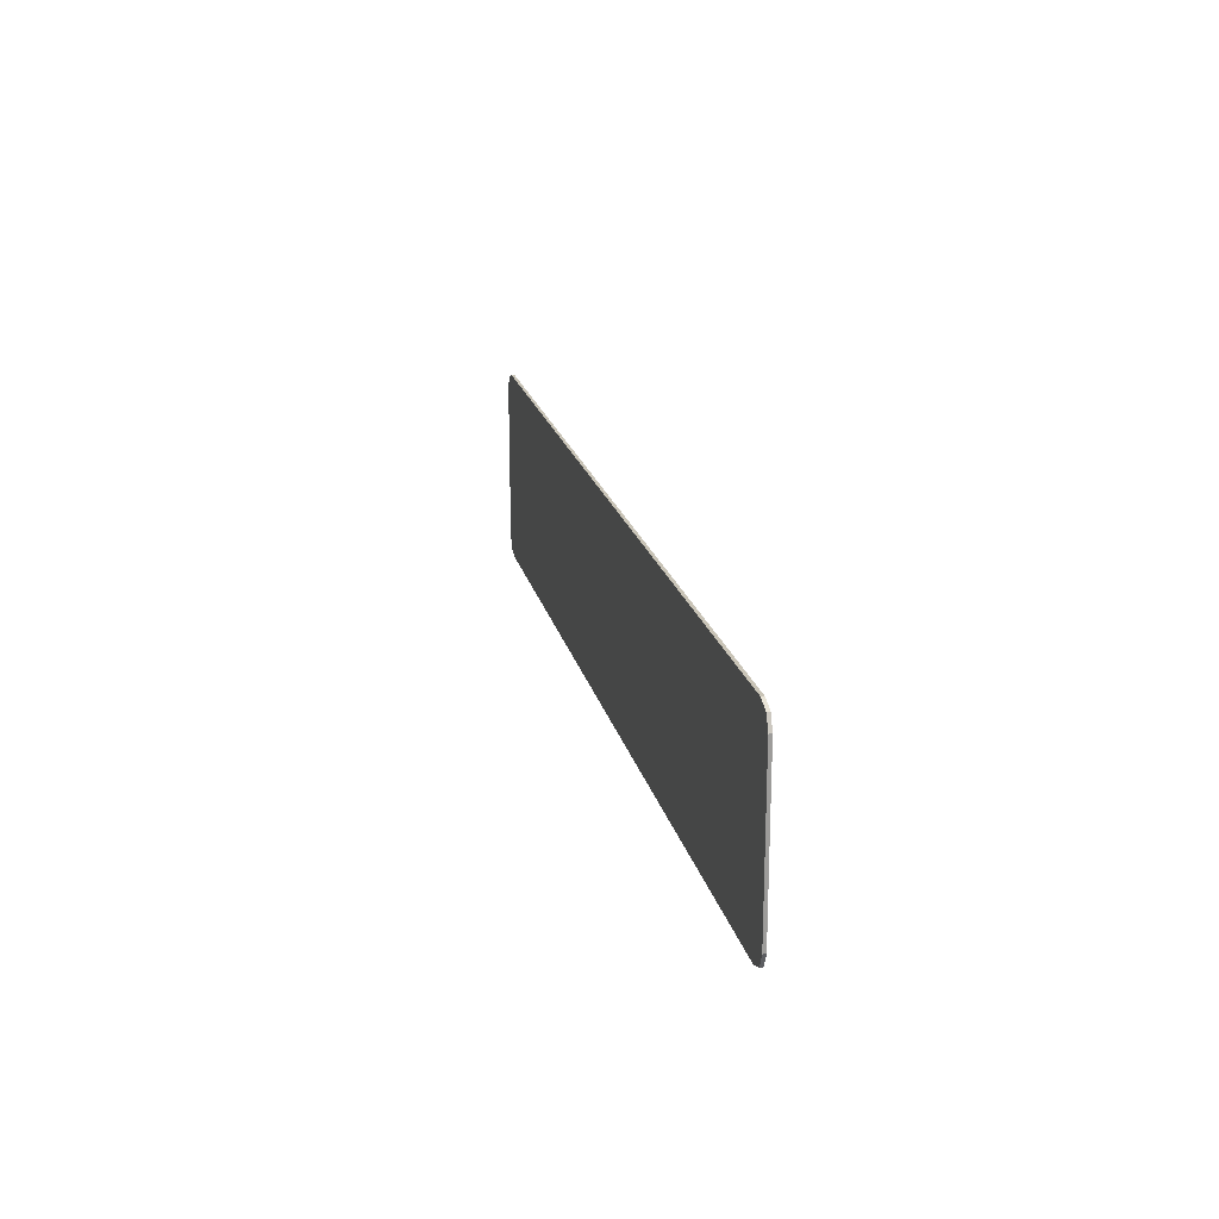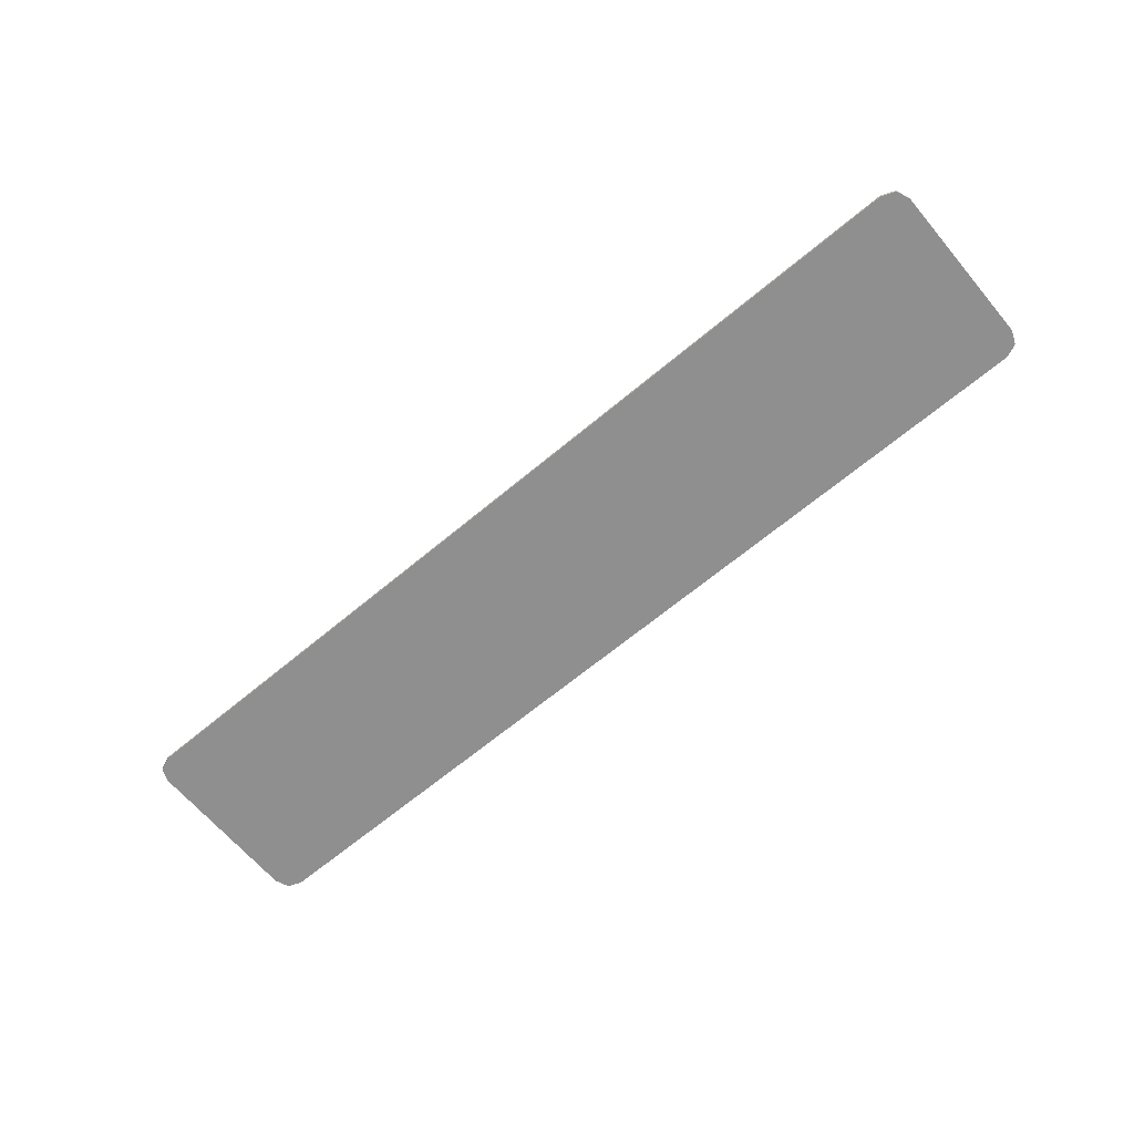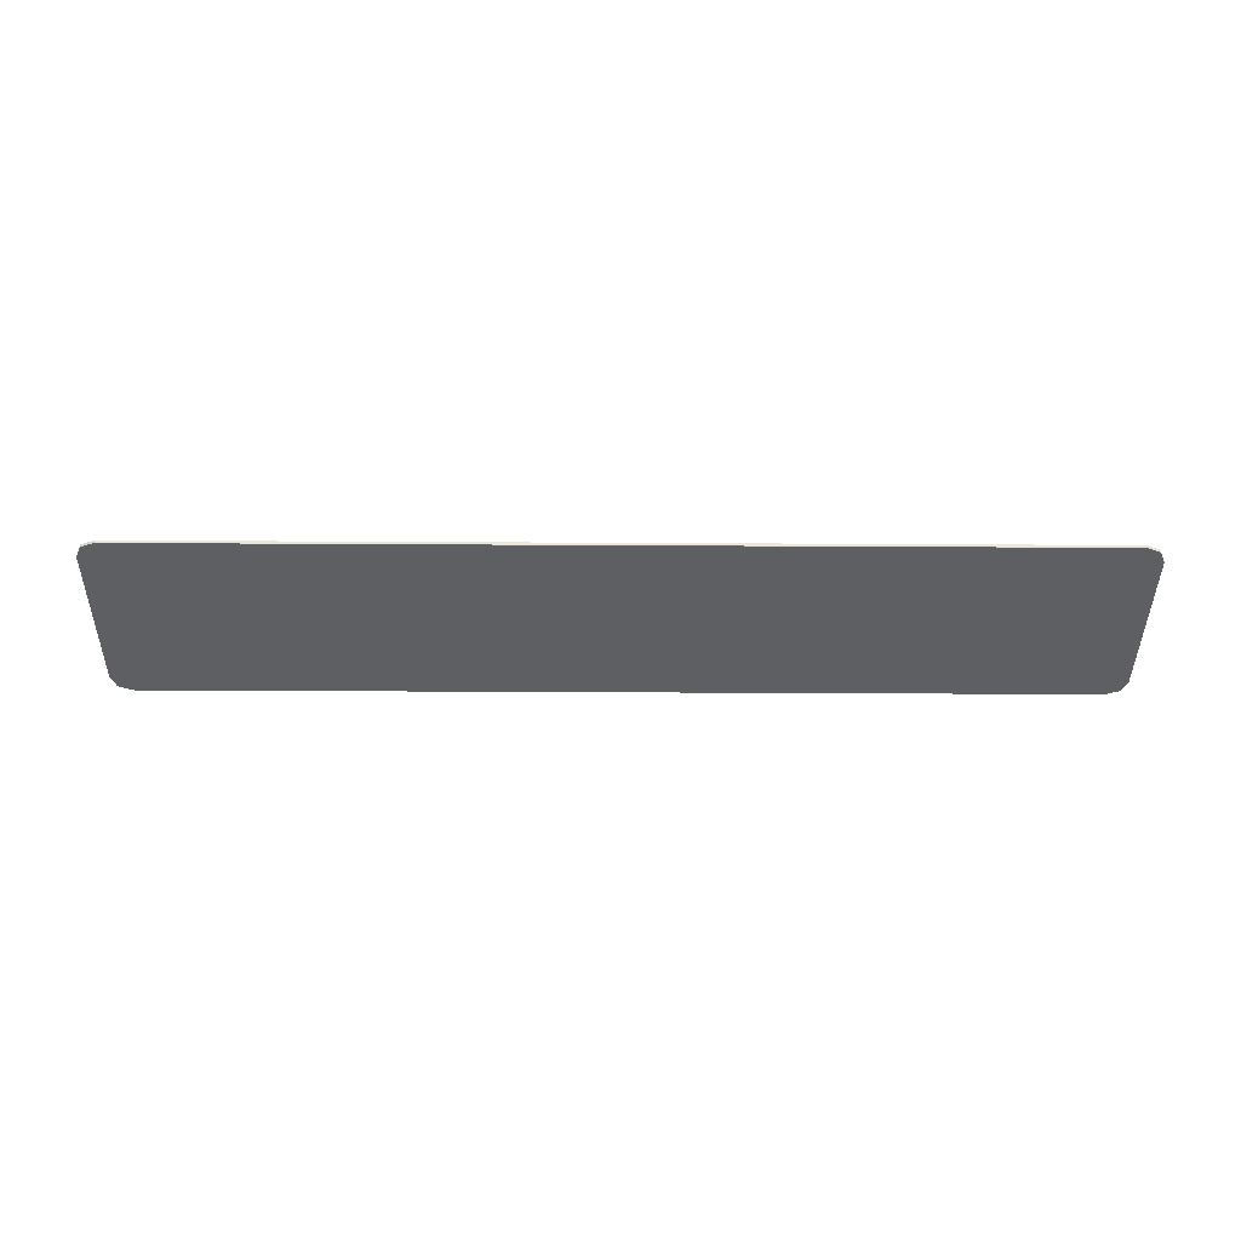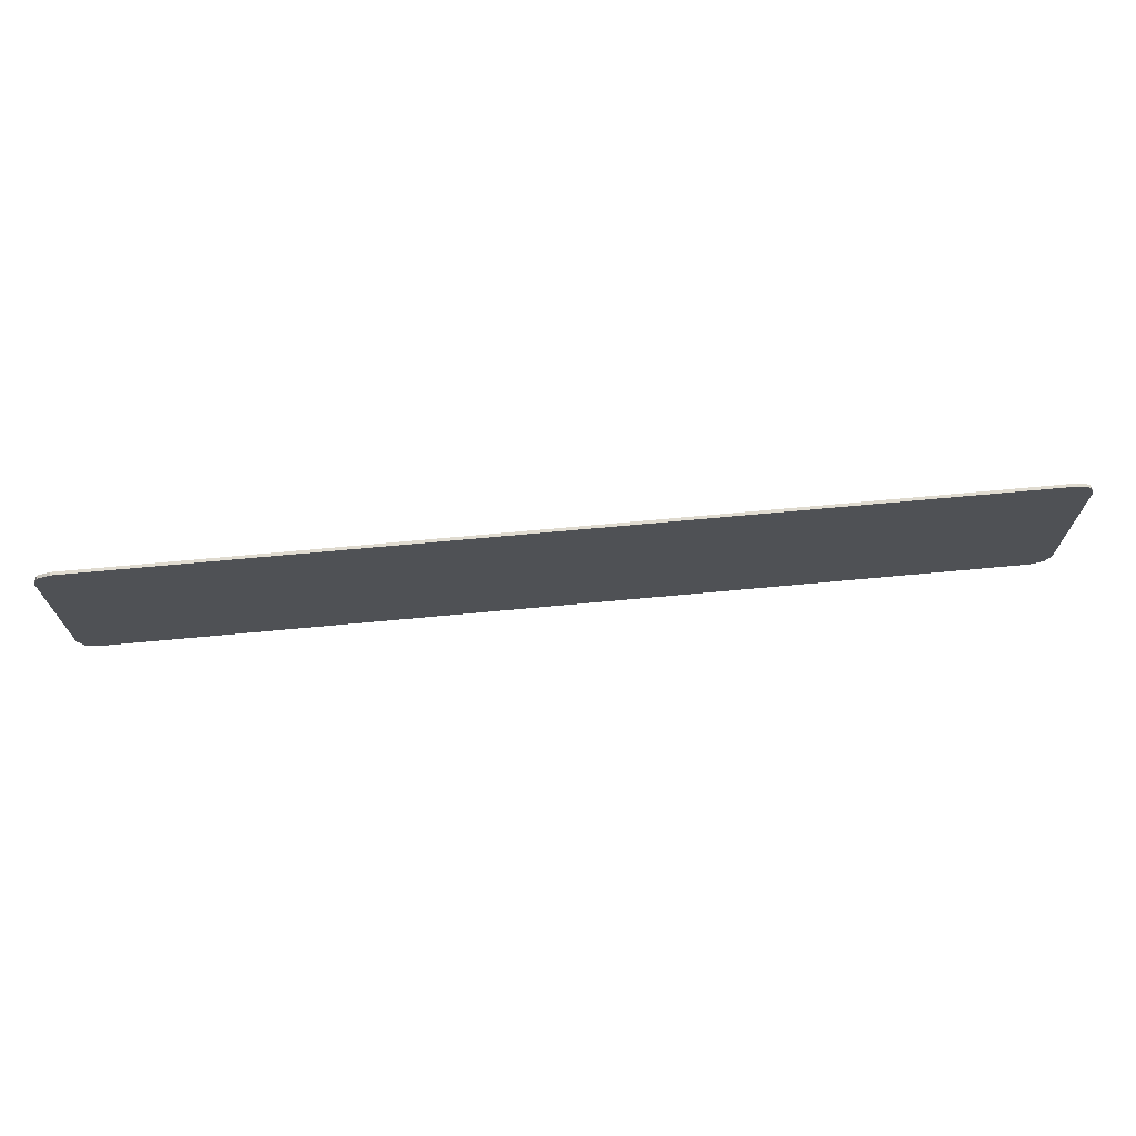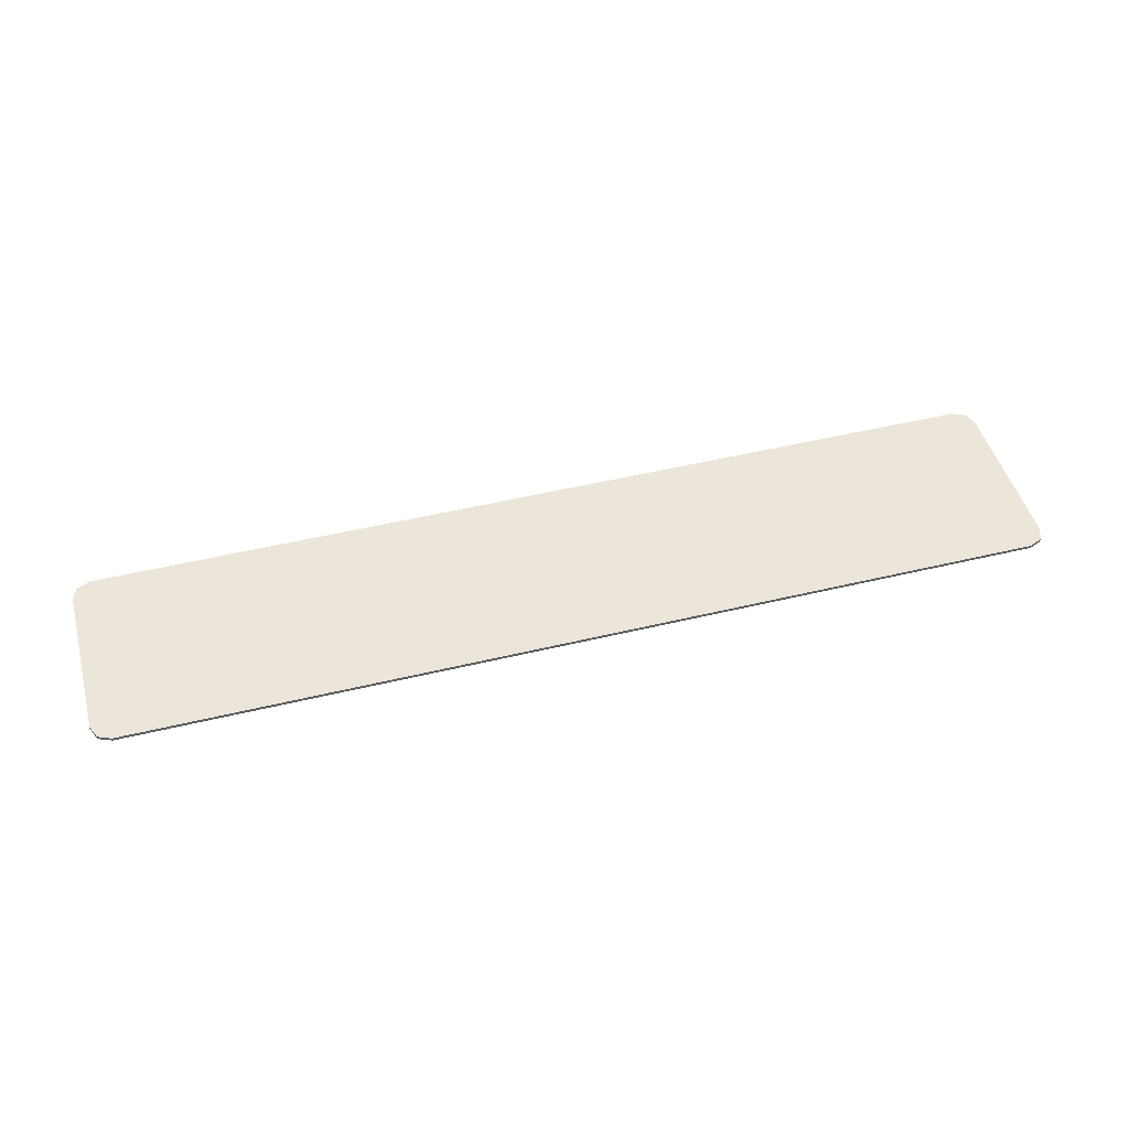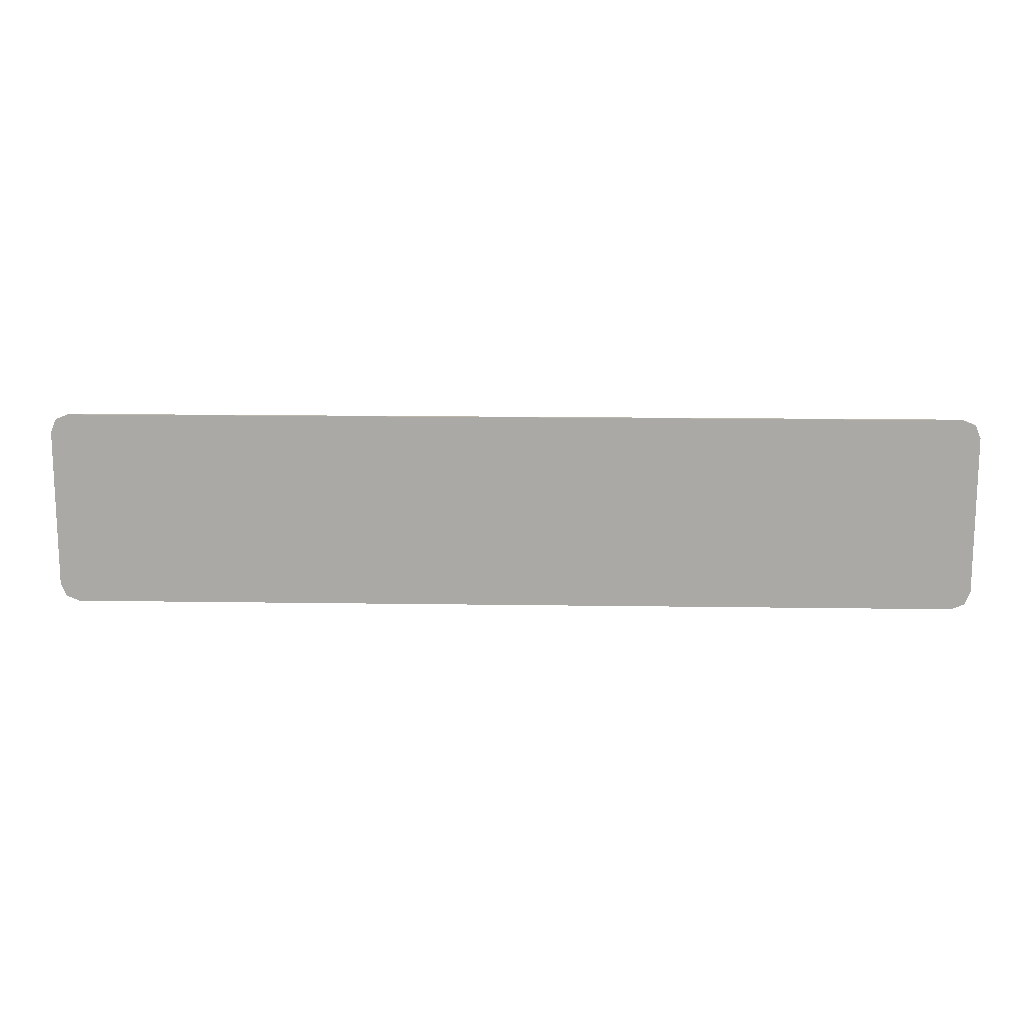
<metadata>
{"format":"obj","ext":"obj","renderer":"f3d","projection":"perspective","resolution":1024,"background":"white","views":[{"elev":19.9,"azim":77.2,"up":"+Z"},{"elev":-65.4,"azim":-139.9,"up":"+Y"},{"elev":-41.5,"azim":179.6,"up":"+Y"},{"elev":69.8,"azim":174.7,"up":"+Z"},{"elev":47.6,"azim":-15.3,"up":"+Y"},{"elev":14.4,"azim":1.9,"up":"+Z"}]}
</metadata>
<code>
v 1.9 0 0.325
v 1.878 0 0.378
v 1.825 0 0.4
v -1.9 0 0.325
v -1.878 0 0.378
v -1.825 0 0.4
v 1.9 0 -0.325
v 1.878 0 -0.378
v 1.825 0 -0.4
v -1.9 0 -0.325
v -1.878 0 -0.378
v -1.825 0 -0.4
v 1.878 0 0.378
v 1.9 0 0.325
v 1.9 -0.0125 0.325
v 1.878 -0.0125 0.378
v 1.825 0 0.4
v 1.878 0 0.378
v 1.878 -0.0125 0.378
v 1.825 -0.0125 0.4
v -1.878 0 0.378
v -1.9 0 0.325
v -1.9 -0.0125 0.325
v -1.878 -0.0125 0.378
v -1.825 0 0.4
v -1.878 0 0.378
v -1.878 -0.0125 0.378
v -1.825 -0.0125 0.4
v 1.878 0 -0.378
v 1.9 0 -0.325
v 1.9 -0.0125 -0.325
v 1.878 -0.0125 -0.378
v 1.825 0 -0.4
v 1.878 0 -0.378
v 1.878 -0.0125 -0.378
v 1.825 -0.0125 -0.4
v -1.878 0 -0.378
v -1.9 0 -0.325
v -1.9 -0.0125 -0.325
v -1.878 -0.0125 -0.378
v -1.825 0 -0.4
v -1.878 0 -0.378
v -1.878 -0.0125 -0.378
v -1.825 -0.0125 -0.4
v 1.9 -0.0125 0.325
v 1.878 -0.0125 0.378
v 1.825 -0.0125 0.4
v -1.9 -0.0125 0.325
v -1.878 -0.0125 0.378
v -1.825 -0.0125 0.4
v 1.9 -0.0125 -0.325
v 1.878 -0.0125 -0.378
v 1.825 -0.0125 -0.4
v -1.9 -0.0125 -0.325
v -1.878 -0.0125 -0.378
v -1.825 -0.0125 -0.4
v -1.825 0 0.4
v -1.9 0 0.325
v 1.9 0 0.325
v 1.825 0 0.4
v -1.9 0 0.325
v -1.9 0 -0.325
v 1.9 0 -0.325
v 1.9 0 0.325
v -1.825 0 -0.4
v 1.825 0 -0.4
v 1.9 0 -0.325
v -1.9 0 -0.325
v 1.825 0 0.4
v 1.825 -0.0125 0.4
v -0.9125 -0.0125 0.4
v 1.825 0 0.4
v -0.9125 -0.0125 0.4
v -1.825 -0.0125 0.4
v -1.825 0 0.4
v 1.9 0 0.325
v 1.9 -0.0125 -0.075
v 1.9 -0.0125 0.325
v 1.9 0 0.325
v 1.9 -0.0125 -0.13
v 1.9 -0.0125 -0.075
v 1.9 0 0.325
v 1.9 0 -0.325
v 1.9 -0.0125 -0.27
v 1.9 -0.0125 -0.13
v 1.9 0 -0.325
v 1.9 -0.0125 -0.325
v 1.9 -0.0125 -0.27
v -1.9 0 0.325
v -1.9 -0.0125 0.325
v -1.9 -0.0125 -0.13
v -1.9 0 0.325
v -1.9 -0.0125 -0.13
v -1.9 -0.0125 -0.27
v -1.9 0 -0.325
v -1.9 0 -0.325
v -1.9 -0.0125 -0.27
v -1.9 -0.0125 -0.325
v 1.825 0 -0.4
v -1.135 -0.0125 -0.4
v 1.825 -0.0125 -0.4
v 1.825 0 -0.4
v -1.825 0 -0.4
v -1.825 -0.0125 -0.4
v -1.135 -0.0125 -0.4
v -1.9 -0.0125 0.325
v -1.825 -0.0125 0.4
v -0.9125 -0.0125 0.4
v -0.7 -0.0125 0
v -1.9 -0.0125 0.325
v -0.7 -0.0125 0
v -0.7816 -0.0125 -0.075
v -1.9 -0.0125 0.325
v -0.7816 -0.0125 -0.075
v -0.8436 -0.0125 -0.13
v -1.9 -0.0125 -0.13
v -1.9 -0.0125 -0.325
v -1.9 -0.0125 -0.27
v -0.9936 -0.0125 -0.27
v -1.135 -0.0125 -0.4
v -1.9 -0.0125 -0.325
v -1.135 -0.0125 -0.4
v -1.825 -0.0125 -0.4
v -0.8436 -0.0125 -0.13
v -0.7816 -0.0125 -0.075
v 1.9 -0.0125 -0.075
v 1.9 -0.0125 -0.13
v -0.9936 -0.0125 -0.27
v 1.9 -0.0125 -0.27
v 1.9 -0.0125 -0.325
v -0.9936 -0.0125 -0.27
v 1.9 -0.0125 -0.325
v 1.825 -0.0125 -0.4
v -1.135 -0.0125 -0.4
v 1.9 -0.0125 -0.13
v 1.9 -0.0125 -0.27
v -0.9936 -0.0125 -0.27
v -0.8436 -0.0125 -0.13
v -1.9 -0.0125 -0.13
v -0.8436 -0.0125 -0.13
v -0.9936 -0.0125 -0.27
v -1.9 -0.0125 -0.27
v 1.9 -0.0125 0.325
v 1.9 -0.0125 -0.075
v -0.7816 -0.0125 -0.075
v -0.7 -0.0125 0
v 1.9 -0.0125 0.325
v -0.7 -0.0125 0
v -0.9125 -0.0125 0.4
v 1.825 -0.0125 0.4
g mesh4645549
f 1 3 2
g mesh4645551
f 4 5 6
g mesh4645553
f 7 8 9
g mesh4645555
f 10 12 11
g mesh4645557
f 13 15 14
f 15 13 16
f 17 19 18
f 19 17 20
g mesh4645559
f 21 22 23
f 23 24 21
f 25 26 27
f 27 28 25
g mesh4645561
f 29 30 31
f 31 32 29
f 33 34 35
f 35 36 33
g mesh4645563
f 37 39 38
f 39 37 40
f 41 43 42
f 43 41 44
g mesh4645565
f 45 46 47
g mesh4645567
f 48 50 49
g mesh4645569
f 51 53 52
g mesh4645571
f 54 55 56
f 57 59 58
f 59 57 60
f 61 63 62
f 63 61 64
f 65 67 66
f 67 65 68
f 69 71 70
f 72 74 73
f 74 72 75
f 76 78 77
f 79 81 80
f 82 84 83
f 84 82 85
f 86 88 87
f 89 91 90
f 92 94 93
f 94 92 95
f 96 98 97
f 99 101 100
f 102 104 103
f 104 102 105
f 106 108 107
f 108 106 109
f 110 112 111
f 113 115 114
f 115 113 116
f 117 119 118
f 119 117 120
f 121 123 122
f 124 126 125
f 126 124 127
f 128 130 129
f 131 133 132
f 133 131 134
f 135 137 136
f 137 135 138
f 139 141 140
f 141 139 142
f 143 145 144
f 145 143 146
f 147 149 148
f 149 147 150

</code>
